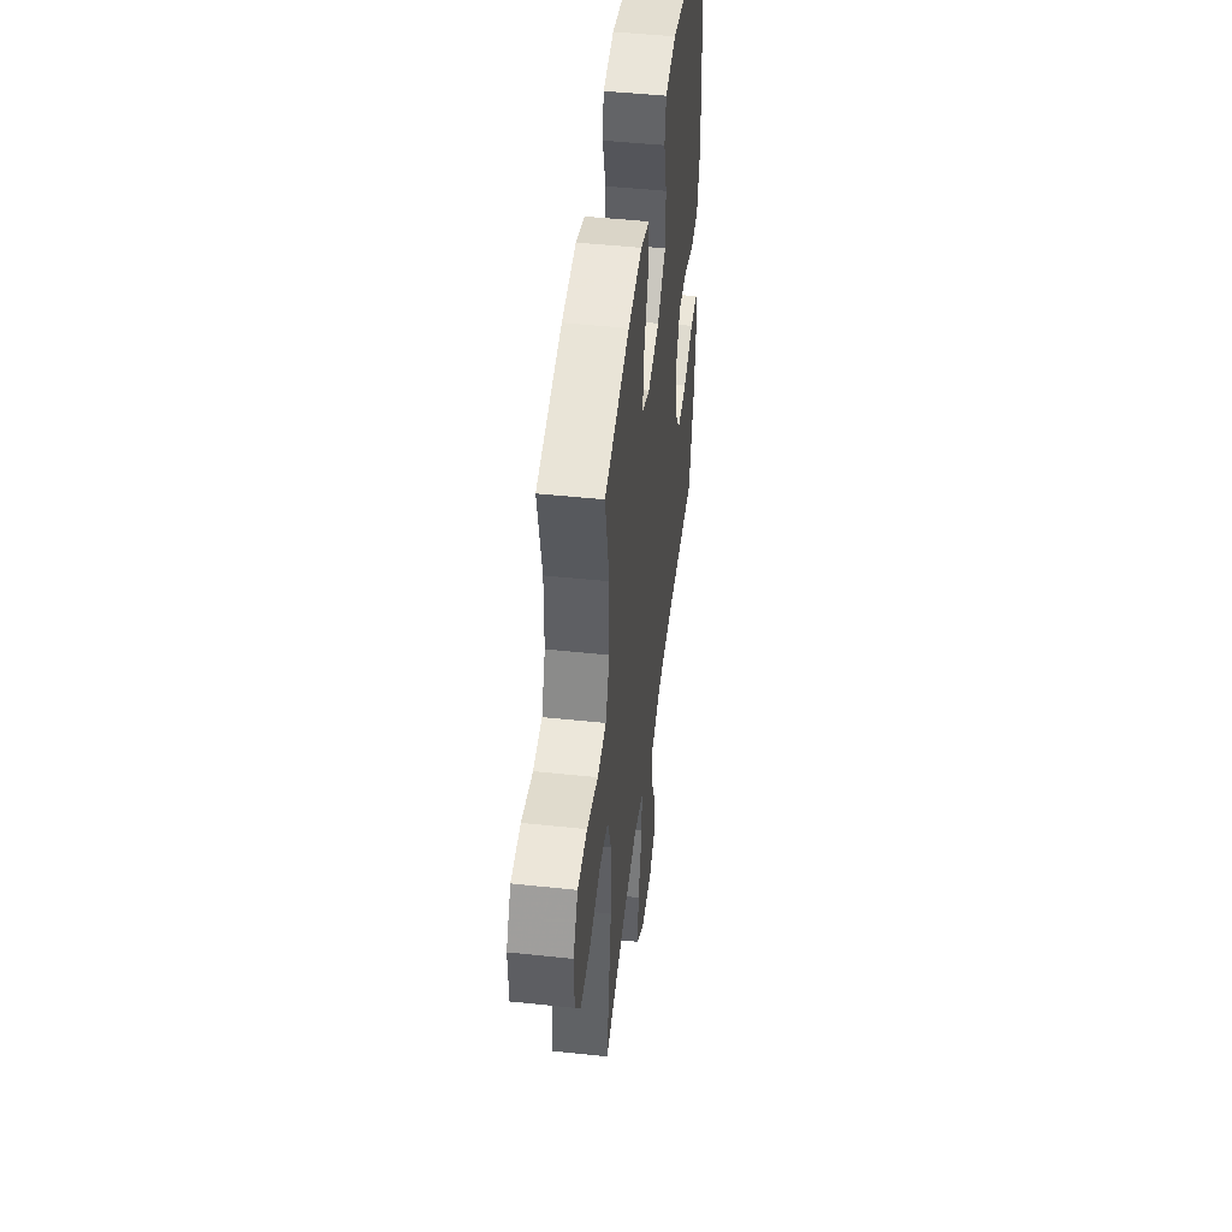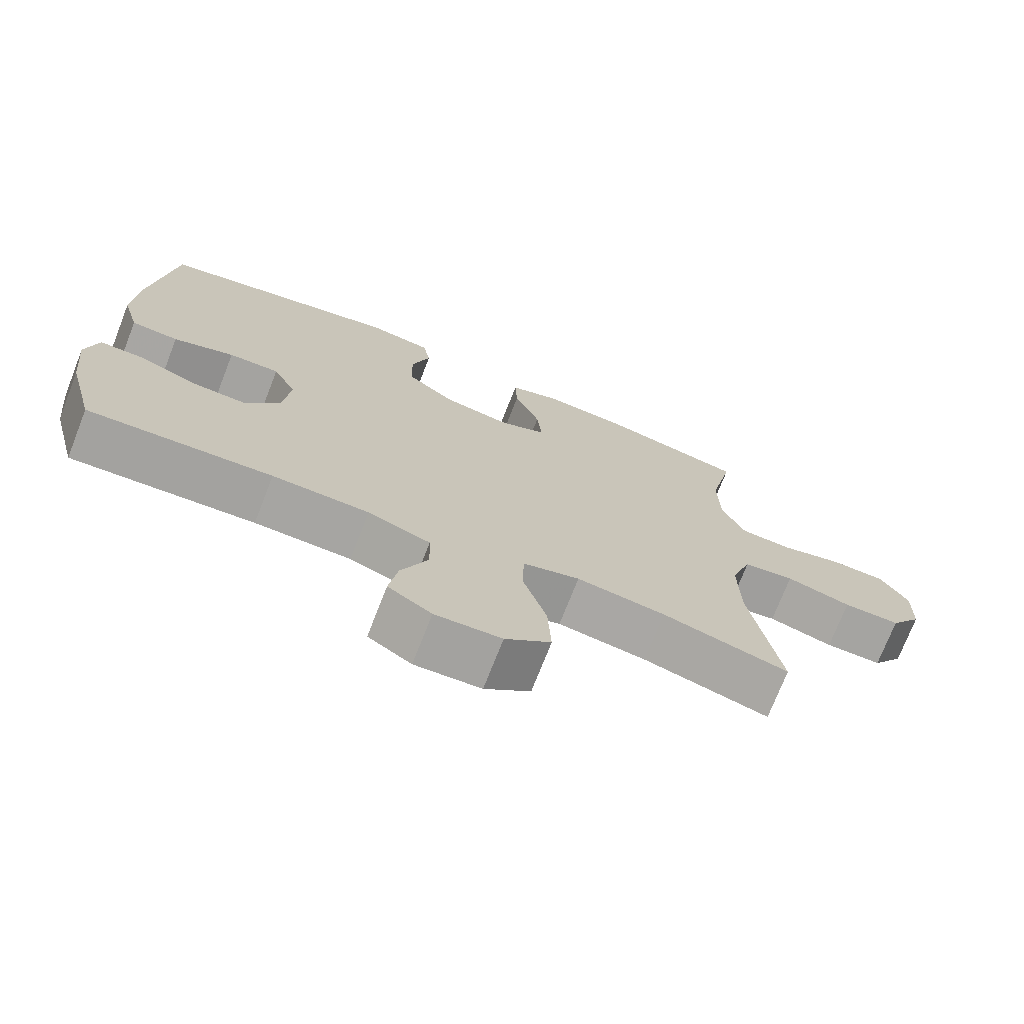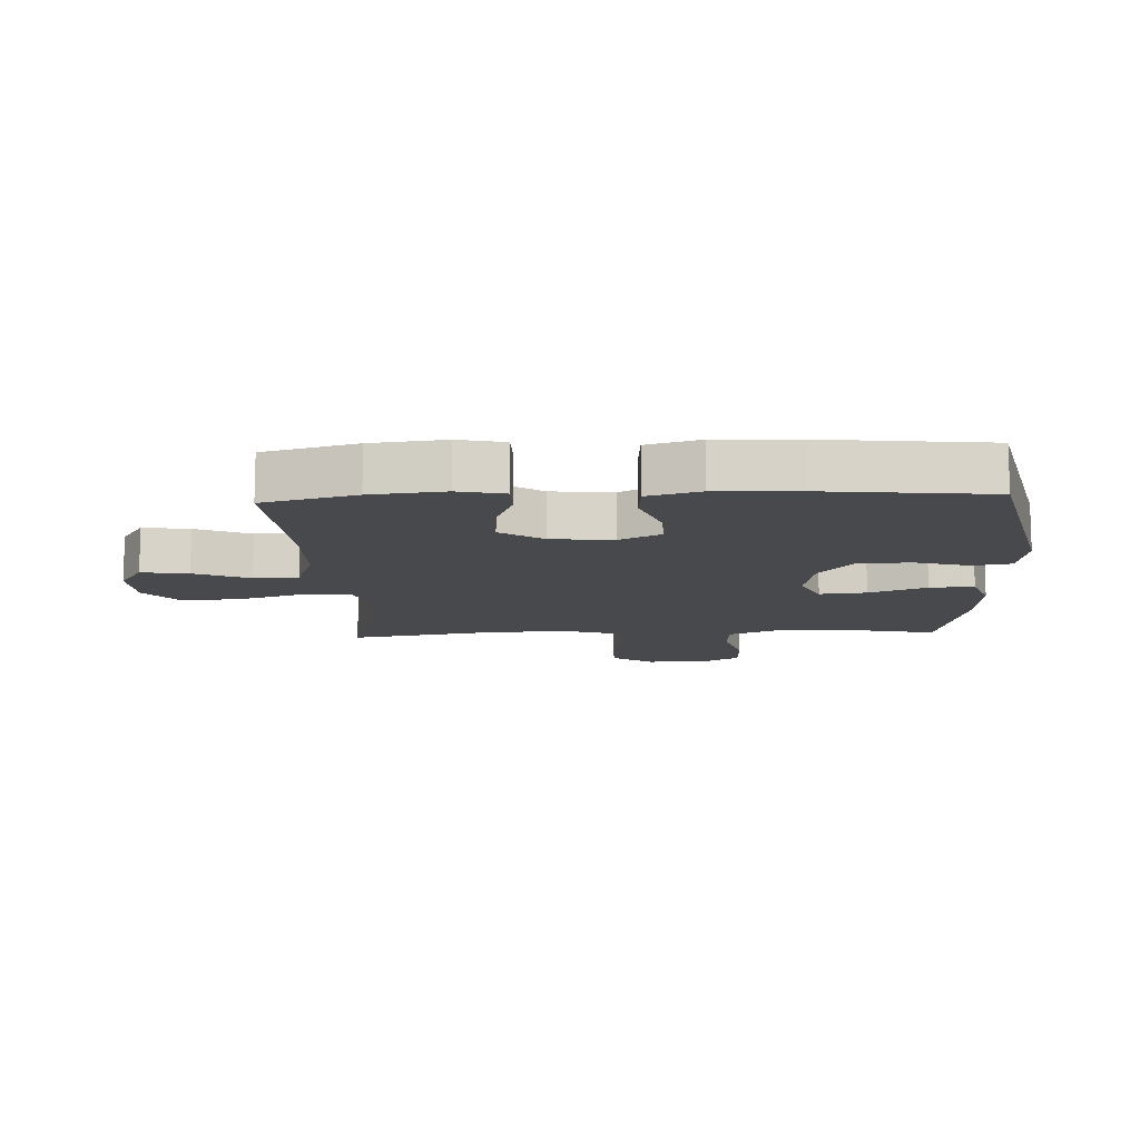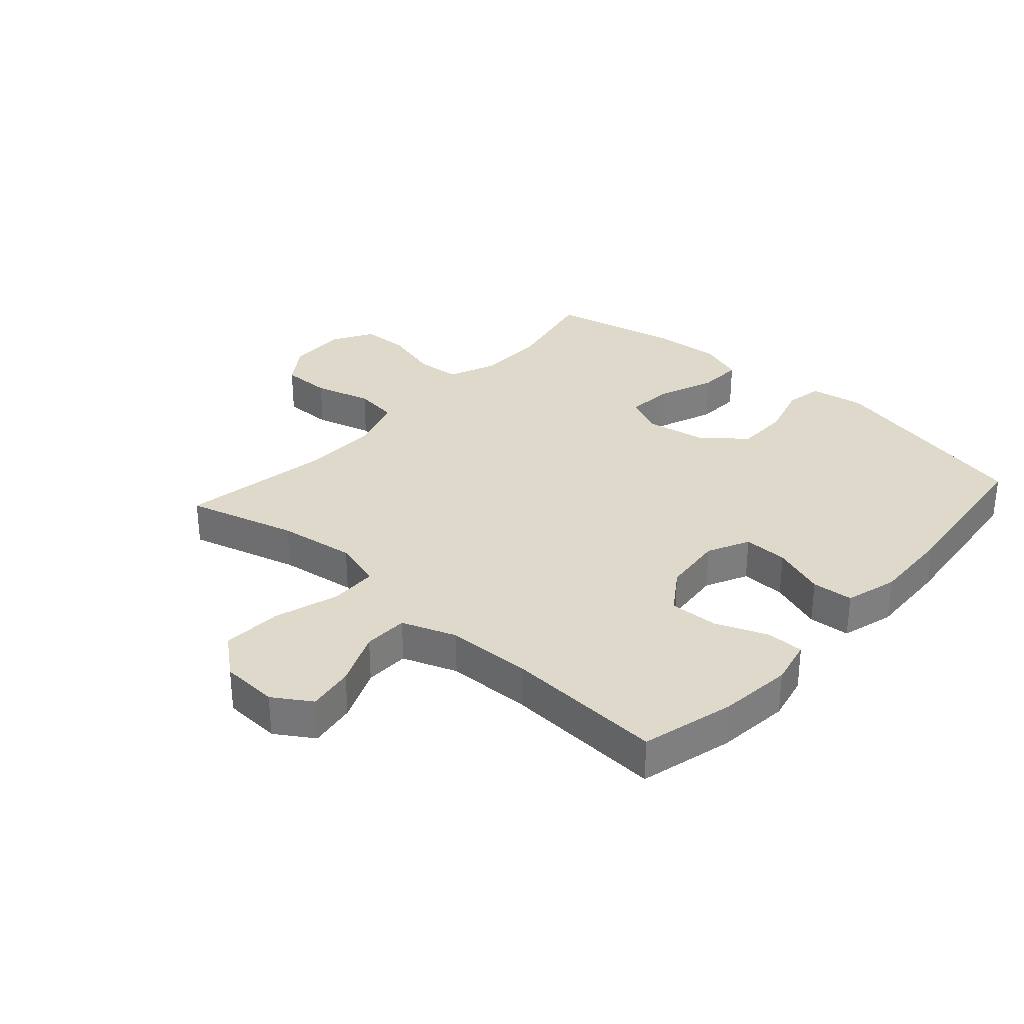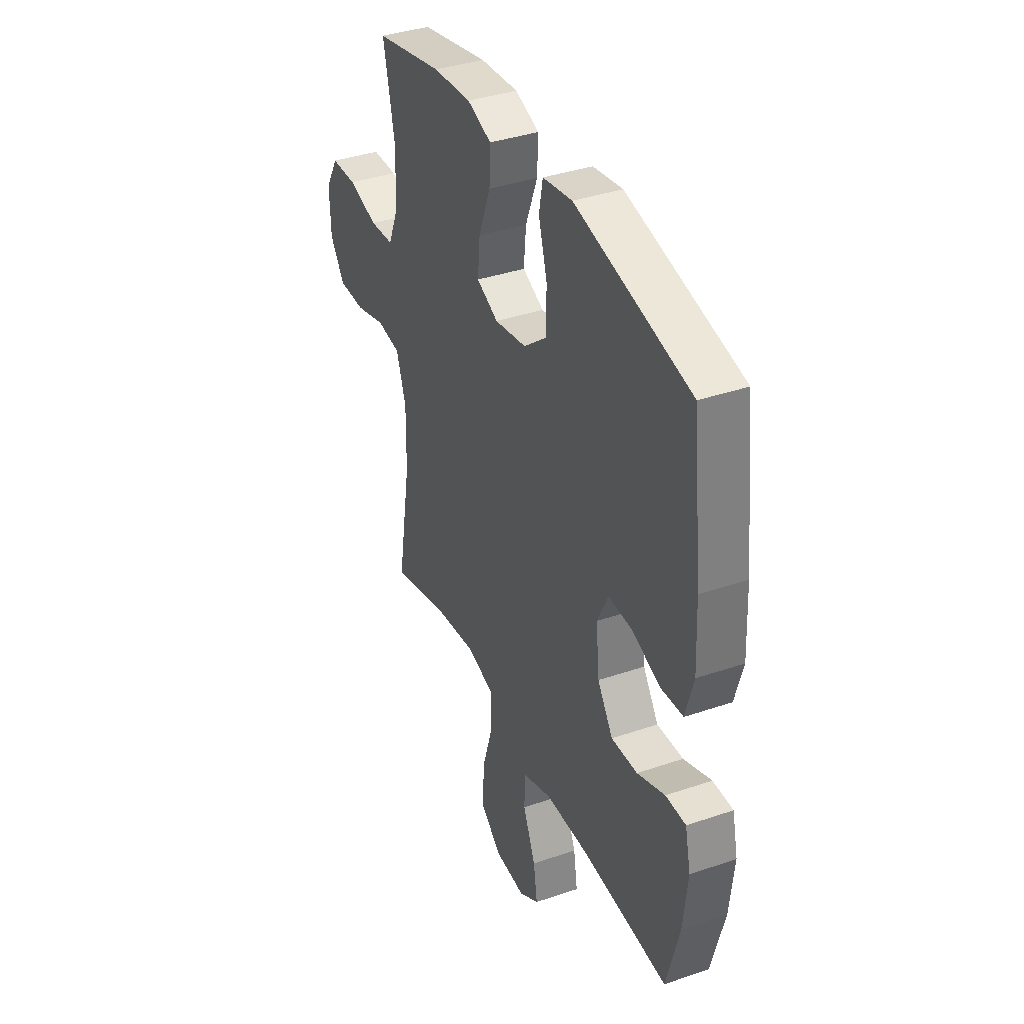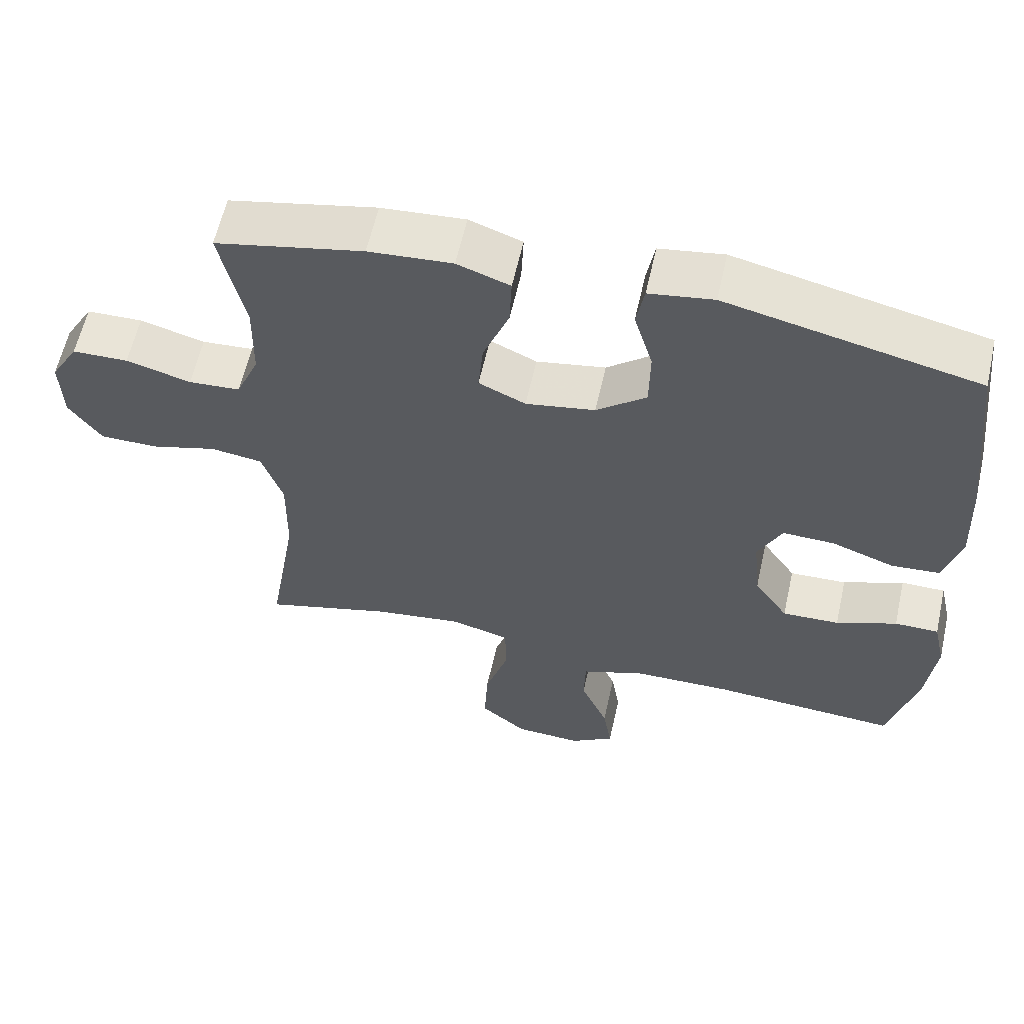
<metadata>
{"format":"obj","ext":"obj","renderer":"f3d","projection":"perspective","resolution":1024,"background":"white","views":[{"elev":48.2,"azim":96.8,"up":"+Z"},{"elev":-73.4,"azim":-21.4,"up":"+Z"},{"elev":-12.0,"azim":-87.2,"up":"+Y"},{"elev":31.7,"azim":-138.3,"up":"+Y"},{"elev":37.7,"azim":-113.6,"up":"+Z"},{"elev":60.2,"azim":-167.4,"up":"+Z"}]}
</metadata>
<code>
v -0.5 0.07 0.5
v -0.153 0.07 0.578
v -0.064 0.07 0.564
v -0.053 0.07 0.503
v -0.079 0.07 0.415
v -0.078 0.07 0.329
v -0.009 0.07 0.273
v 0.087 0.07 0.256
v 0.152 0.07 0.286
v 0.145 0.07 0.362
v 0.109 0.07 0.455
v 0.106 0.07 0.527
v 0.179 0.07 0.553
v 0.295 0.07 0.544
v 0.5 0.07 0.5
v 0.466 0.07 0.342
v 0.468 0.07 0.227
v 0.5 0.07 0.151
v 0.572 0.07 0.146
v 0.662 0.07 0.171
v 0.74 0.07 0.169
v 0.779 0.07 0.102
v 0.776 0.07 0.008
v 0.731 0.07 -0.057
v 0.65 0.07 -0.057
v 0.558 0.07 -0.031
v 0.486 0.07 -0.041
v 0.457 0.07 -0.127
v 0.459 0.07 -0.255
v 0.5 0.07 -0.5
v 0.322 0.07 -0.451
v 0.197 0.07 -0.434
v 0.117 0.07 -0.457
v 0.115 0.07 -0.535
v 0.148 0.07 -0.641
v 0.153 0.07 -0.737
v 0.089 0.07 -0.79
v -0.004 0.07 -0.795
v -0.065 0.07 -0.756
v -0.053 0.07 -0.68
v -0.015 0.07 -0.591
v -0.017 0.07 -0.519
v -0.105 0.07 -0.487
v -0.241 0.07 -0.484
v -0.5 0.07 -0.5
v -0.539 0.07 -0.35
v -0.552 0.07 -0.231
v -0.535 0.07 -0.156
v -0.474 0.07 -0.156
v -0.39 0.07 -0.189
v -0.311 0.07 -0.192
v -0.264 0.07 -0.123
v -0.254 0.07 -0.024
v -0.287 0.07 0.044
v -0.359 0.07 0.042
v -0.445 0.07 0.011
v -0.512 0.07 0.016
v -0.536 0.07 0.101
v -0.53 0.07 0.232
v -0.5 0 0.5
v -0.153 0 0.578
v -0.064 0 0.564
v -0.053 0 0.503
v -0.079 0 0.415
v -0.078 0 0.329
v -0.009 0 0.273
v 0.087 0 0.256
v 0.152 0 0.286
v 0.145 0 0.362
v 0.109 0 0.455
v 0.106 0 0.527
v 0.179 0 0.553
v 0.295 0 0.544
v 0.5 0 0.5
v 0.466 0 0.342
v 0.468 0 0.227
v 0.5 0 0.151
v 0.572 0 0.146
v 0.662 0 0.171
v 0.74 0 0.169
v 0.779 0 0.102
v 0.776 0 0.008
v 0.731 0 -0.057
v 0.65 0 -0.057
v 0.558 0 -0.031
v 0.486 0 -0.041
v 0.457 0 -0.127
v 0.459 0 -0.255
v 0.5 0 -0.5
v 0.322 0 -0.451
v 0.197 0 -0.434
v 0.117 0 -0.457
v 0.115 0 -0.535
v 0.148 0 -0.641
v 0.153 0 -0.737
v 0.089 0 -0.79
v -0.004 0 -0.795
v -0.065 0 -0.756
v -0.053 0 -0.68
v -0.015 0 -0.591
v -0.017 0 -0.519
v -0.105 0 -0.487
v -0.241 0 -0.484
v -0.5 0 -0.5
v -0.539 0 -0.35
v -0.552 0 -0.231
v -0.535 0 -0.156
v -0.474 0 -0.156
v -0.39 0 -0.189
v -0.311 0 -0.192
v -0.264 0 -0.123
v -0.254 0 -0.024
v -0.287 0 0.044
v -0.359 0 0.042
v -0.445 0 0.011
v -0.512 0 0.016
v -0.536 0 0.101
v -0.53 0 0.232
f 3 4 5
f 2 3 5
f 1 2 5
f 59 1 5
f 58 59 5
f 57 58 5
f 56 57 5
f 55 56 5
f 54 55 5 6
f 53 54 6 7
f 52 53 7 8
f 51 52 8 9
f 48 49 50
f 47 48 50
f 46 47 50
f 45 46 50
f 44 45 50
f 43 44 50 51
f 42 43 51 9
f 39 40 41
f 38 39 41
f 37 38 41
f 36 37 41
f 35 36 41
f 34 35 41
f 33 34 41 42
f 29 30 31
f 28 29 31 32
f 27 28 32 33
f 24 25 26
f 23 24 26
f 22 23 26
f 21 22 26
f 20 21 26
f 19 20 26
f 18 19 26 27
f 33 42 9
f 27 33 9
f 18 27 9
f 17 18 9
f 14 15 16
f 13 14 16
f 12 13 16
f 11 12 16
f 10 11 16
f 9 10 16 17
f 64 63 62
f 64 62 61
f 64 61 60
f 64 60 118
f 64 118 117
f 64 117 116
f 64 116 115
f 64 115 114
f 65 64 114 113
f 66 65 113 112
f 67 66 112 111
f 68 67 111 110
f 109 108 107
f 109 107 106
f 109 106 105
f 109 105 104
f 109 104 103
f 110 109 103 102
f 68 110 102 101
f 100 99 98
f 100 98 97
f 100 97 96
f 100 96 95
f 100 95 94
f 100 94 93
f 101 100 93 92
f 90 89 88
f 91 90 88 87
f 92 91 87 86
f 85 84 83
f 85 83 82
f 85 82 81
f 85 81 80
f 85 80 79
f 85 79 78
f 86 85 78 77
f 68 101 92
f 68 92 86
f 68 86 77
f 68 77 76
f 75 74 73
f 75 73 72
f 75 72 71
f 75 71 70
f 75 70 69
f 76 75 69 68
f 1 60 61 2
f 2 61 62 3
f 3 62 63 4
f 4 63 64 5
f 5 64 65 6
f 6 65 66 7
f 7 66 67 8
f 8 67 68 9
f 9 68 69 10
f 10 69 70 11
f 11 70 71 12
f 12 71 72 13
f 13 72 73 14
f 14 73 74 15
f 15 74 75 16
f 16 75 76 17
f 17 76 77 18
f 18 77 78 19
f 19 78 79 20
f 20 79 80 21
f 21 80 81 22
f 22 81 82 23
f 23 82 83 24
f 24 83 84 25
f 25 84 85 26
f 26 85 86 27
f 27 86 87 28
f 28 87 88 29
f 29 88 89 30
f 30 89 90 31
f 31 90 91 32
f 32 91 92 33
f 33 92 93 34
f 34 93 94 35
f 35 94 95 36
f 36 95 96 37
f 37 96 97 38
f 38 97 98 39
f 39 98 99 40
f 40 99 100 41
f 41 100 101 42
f 42 101 102 43
f 43 102 103 44
f 44 103 104 45
f 45 104 105 46
f 46 105 106 47
f 47 106 107 48
f 48 107 108 49
f 49 108 109 50
f 50 109 110 51
f 51 110 111 52
f 52 111 112 53
f 53 112 113 54
f 54 113 114 55
f 55 114 115 56
f 56 115 116 57
f 57 116 117 58
f 58 117 118 59
f 59 118 60 1

</code>
